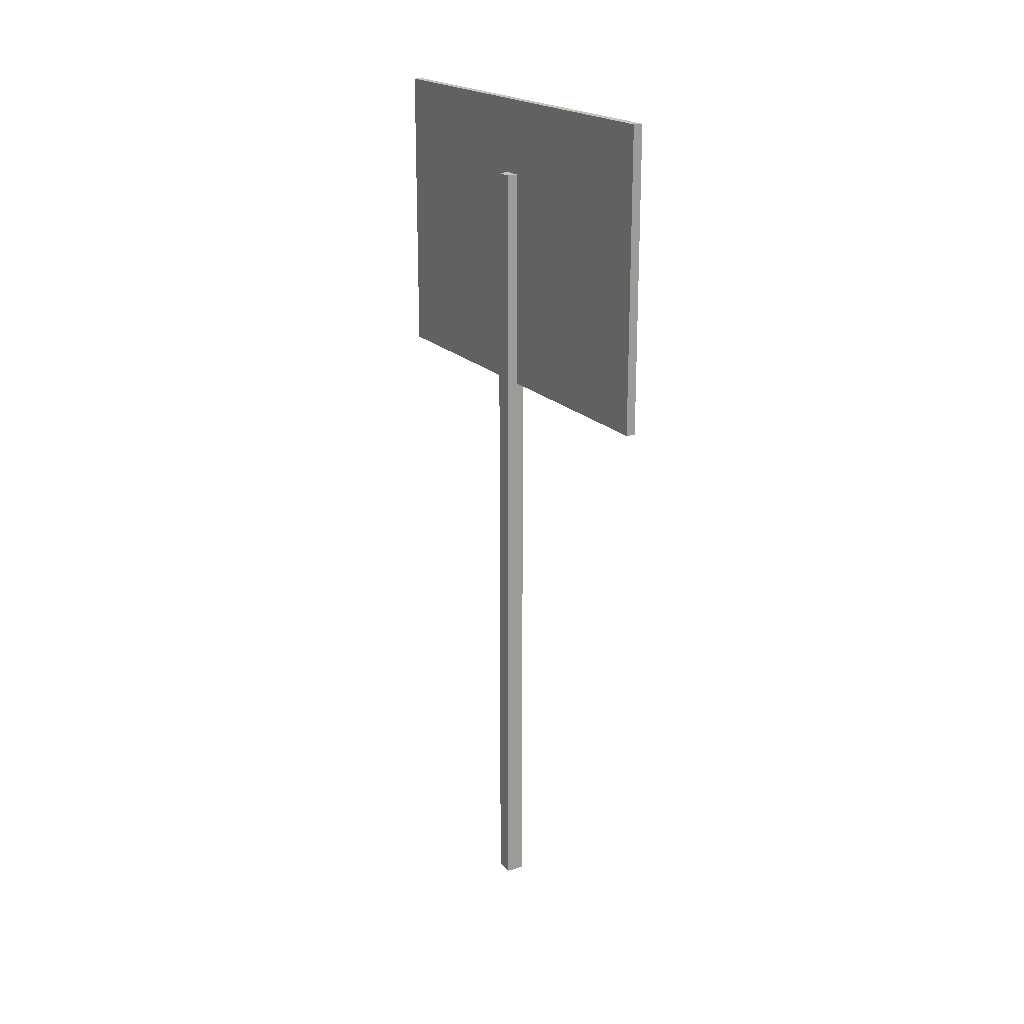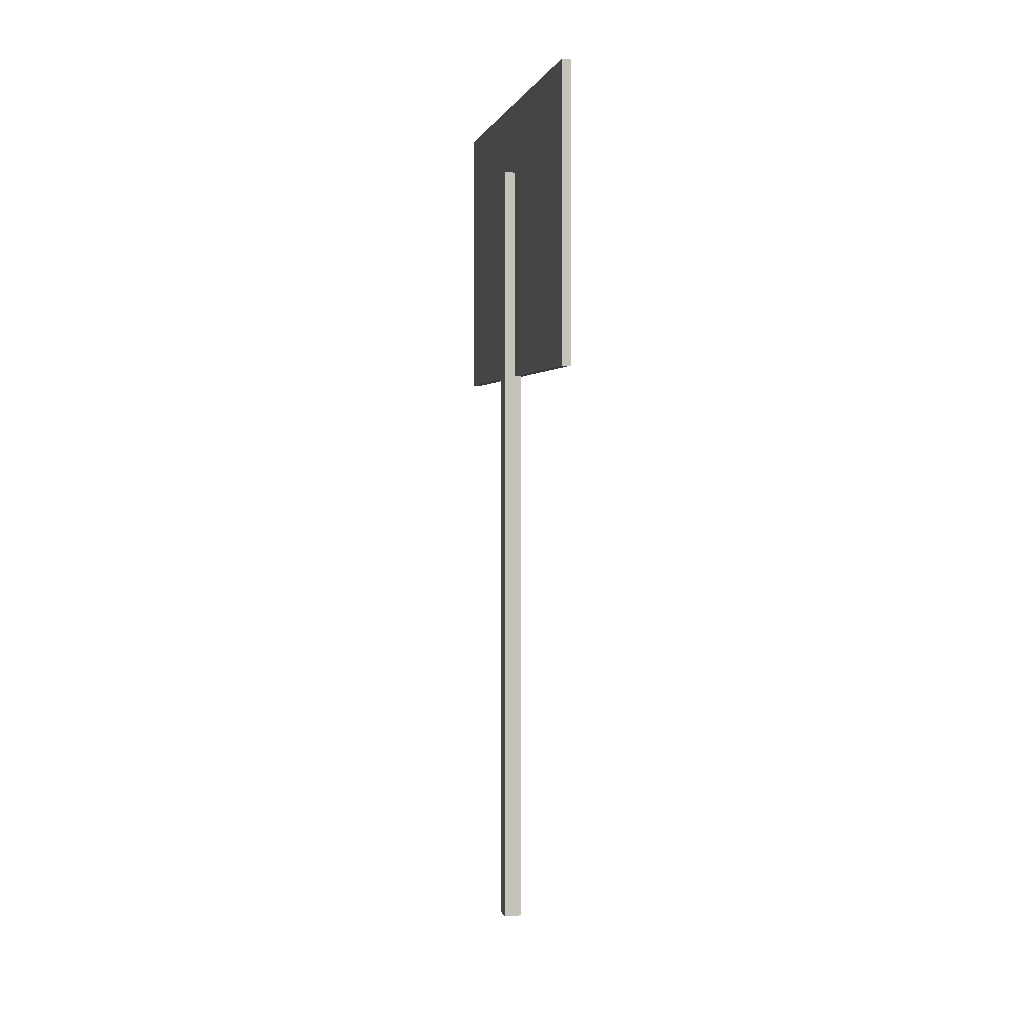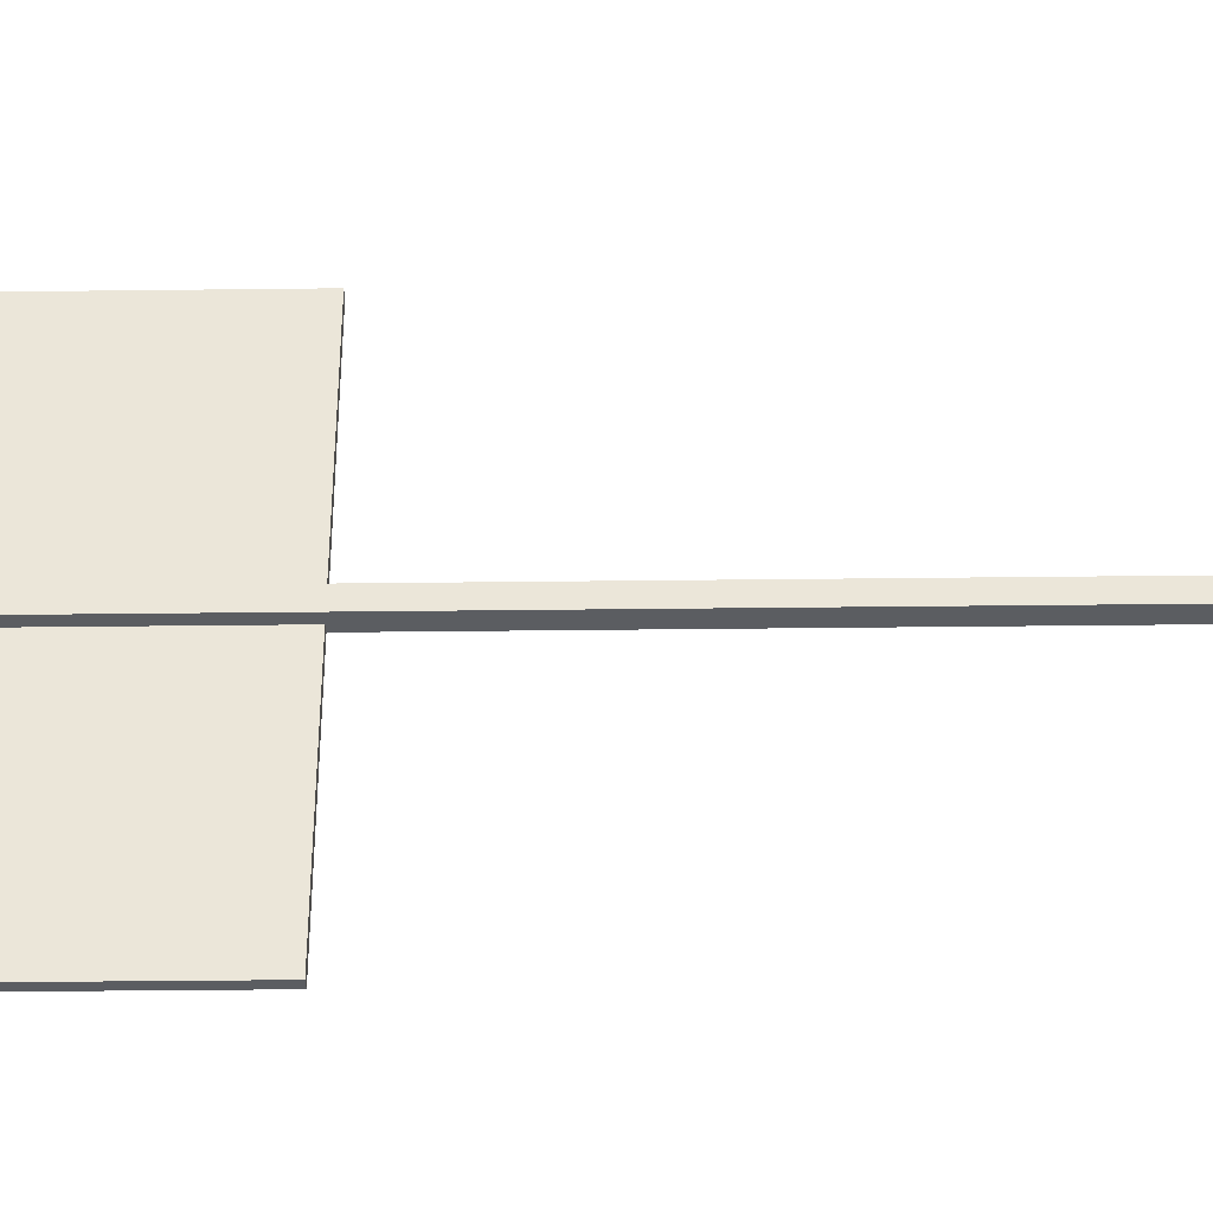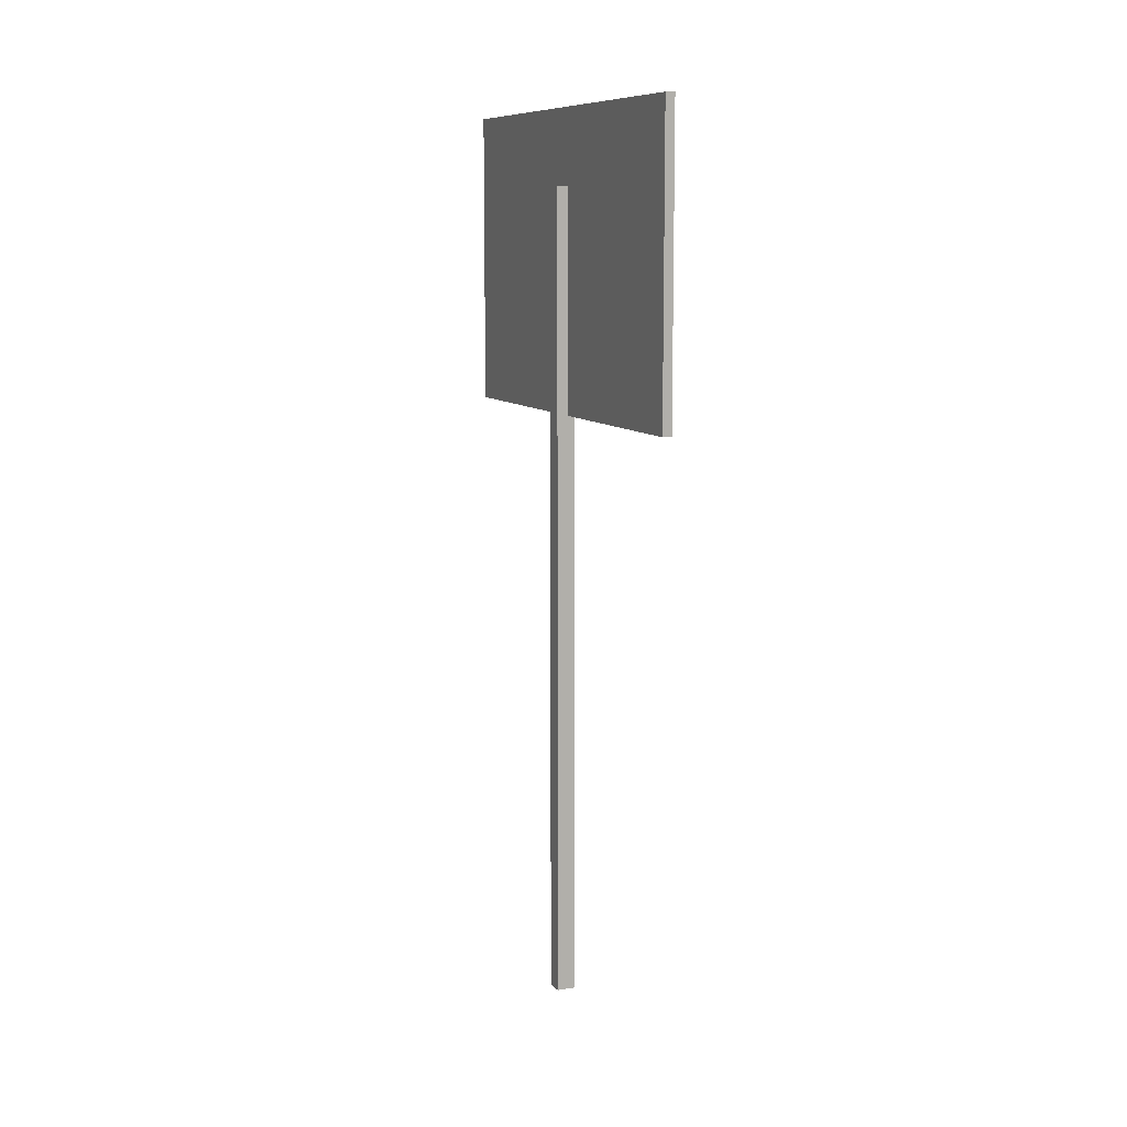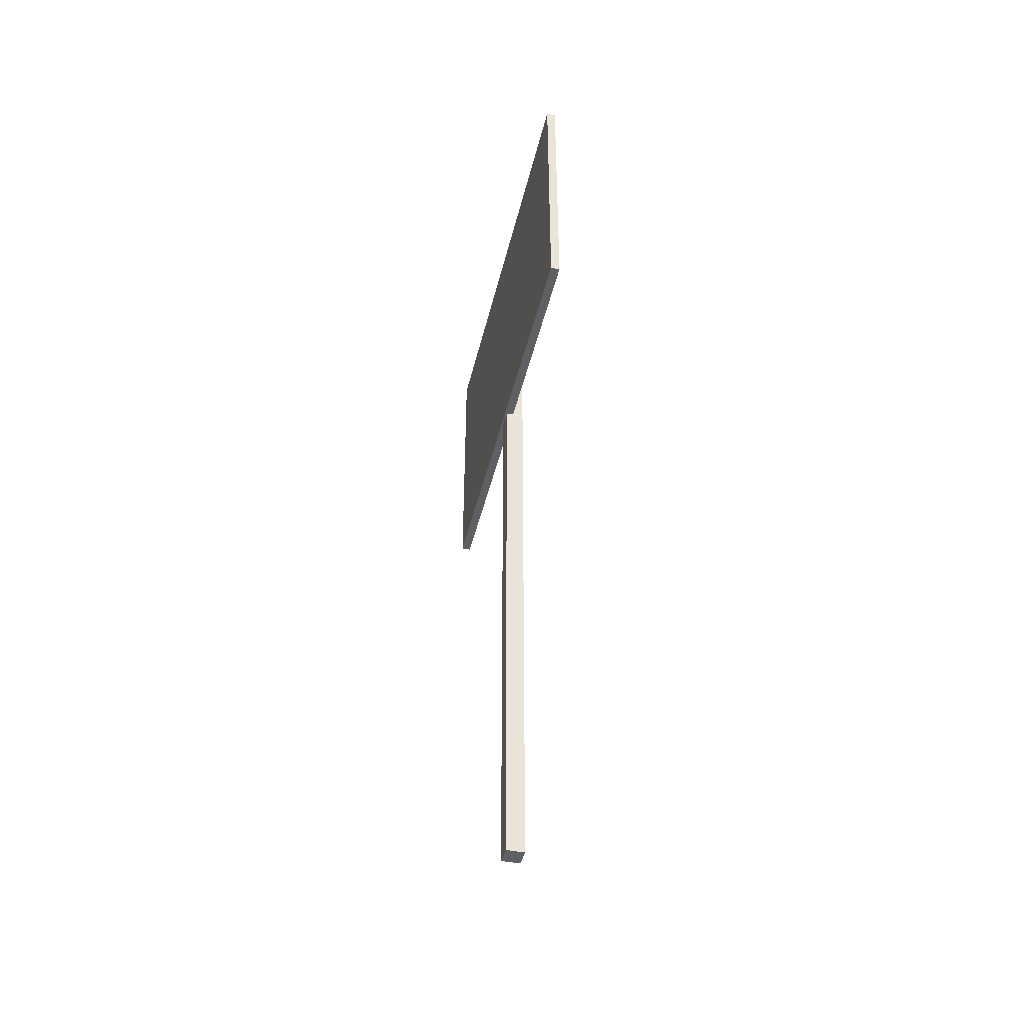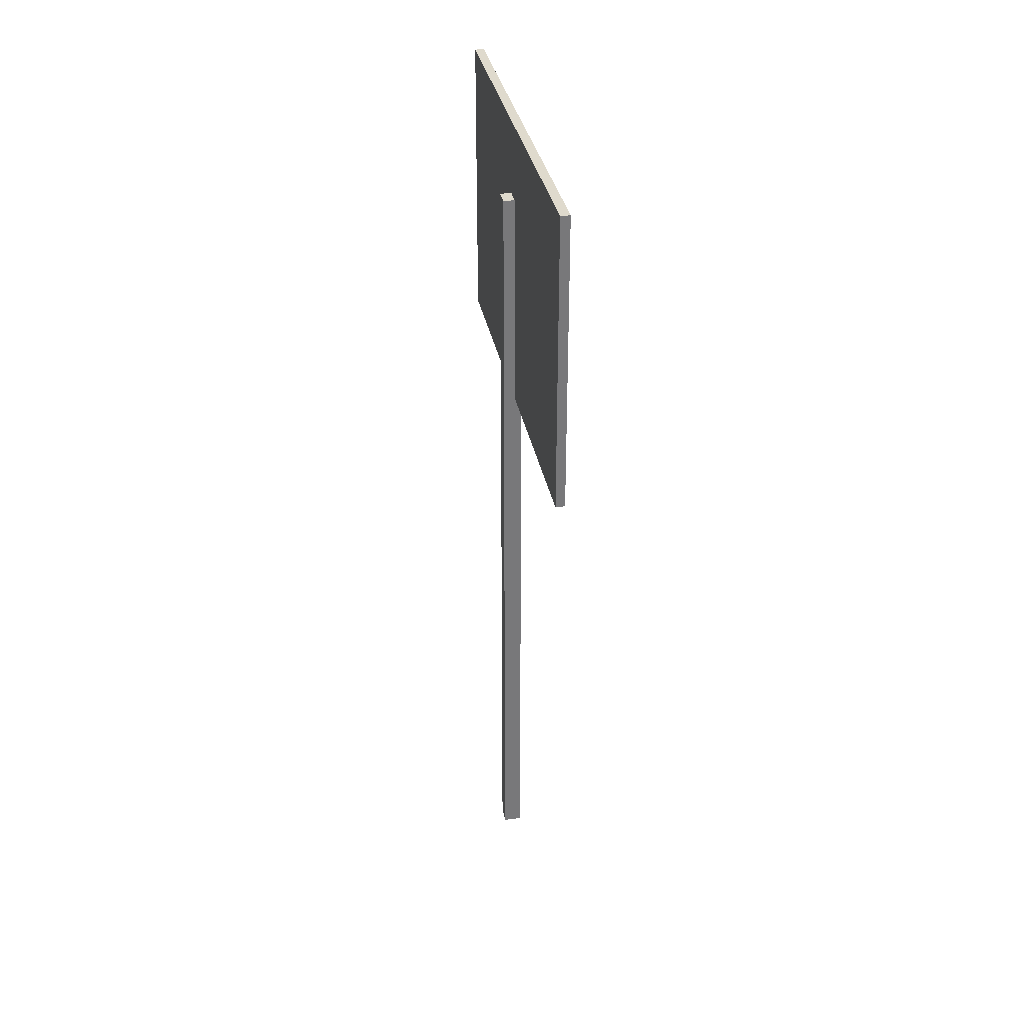
<metadata>
{"format":"obj","ext":"obj","renderer":"f3d","projection":"perspective","resolution":1024,"background":"white","views":[{"elev":19.8,"azim":-29.2,"up":"+Y"},{"elev":1.6,"azim":-12.1,"up":"+Y"},{"elev":-36.1,"azim":-89.1,"up":"+Z"},{"elev":9.8,"azim":-22.5,"up":"+Y"},{"elev":-44.4,"azim":166.7,"up":"+Y"},{"elev":32.9,"azim":-10.3,"up":"+Y"}]}
</metadata>
<code>
v -0.5093 -0.04061 -0.4952
v -0.5093 -0.04061 0.5048
v 0.4907 -0.04061 -0.4952
v 0.4907 -0.04061 0.5048
v 0.4907 43.96 0.5048
v -0.5093 43.96 0.5048
v 0.4907 43.96 -0.4952
v -0.5093 43.96 -0.4952
v 0.5986 32 12.16
v 0.5986 32 -12.15
v 0.09861 32 12.16
v 0.09861 32 -12.15
v 0.09861 48 12.16
v 0.09861 48 -12.15
v 0.5986 48 -12.15
v 0.5986 48 12.16
o sign
g sign
f 11 10 9
f 11 12 10
f 13 12 11
f 13 14 12
f 12 15 10
f 12 14 15
f 14 16 15
f 14 13 16
f 13 9 16
f 13 11 9
o tex
g tex
f 15 9 10
f 15 16 9
o foot
g foot
f 3 2 1
f 3 4 2
f 7 6 5
f 7 8 6
f 5 3 7
f 5 4 3
f 2 8 1
f 2 6 8
f 1 7 3
f 1 8 7
f 6 4 5
f 6 2 4

</code>
